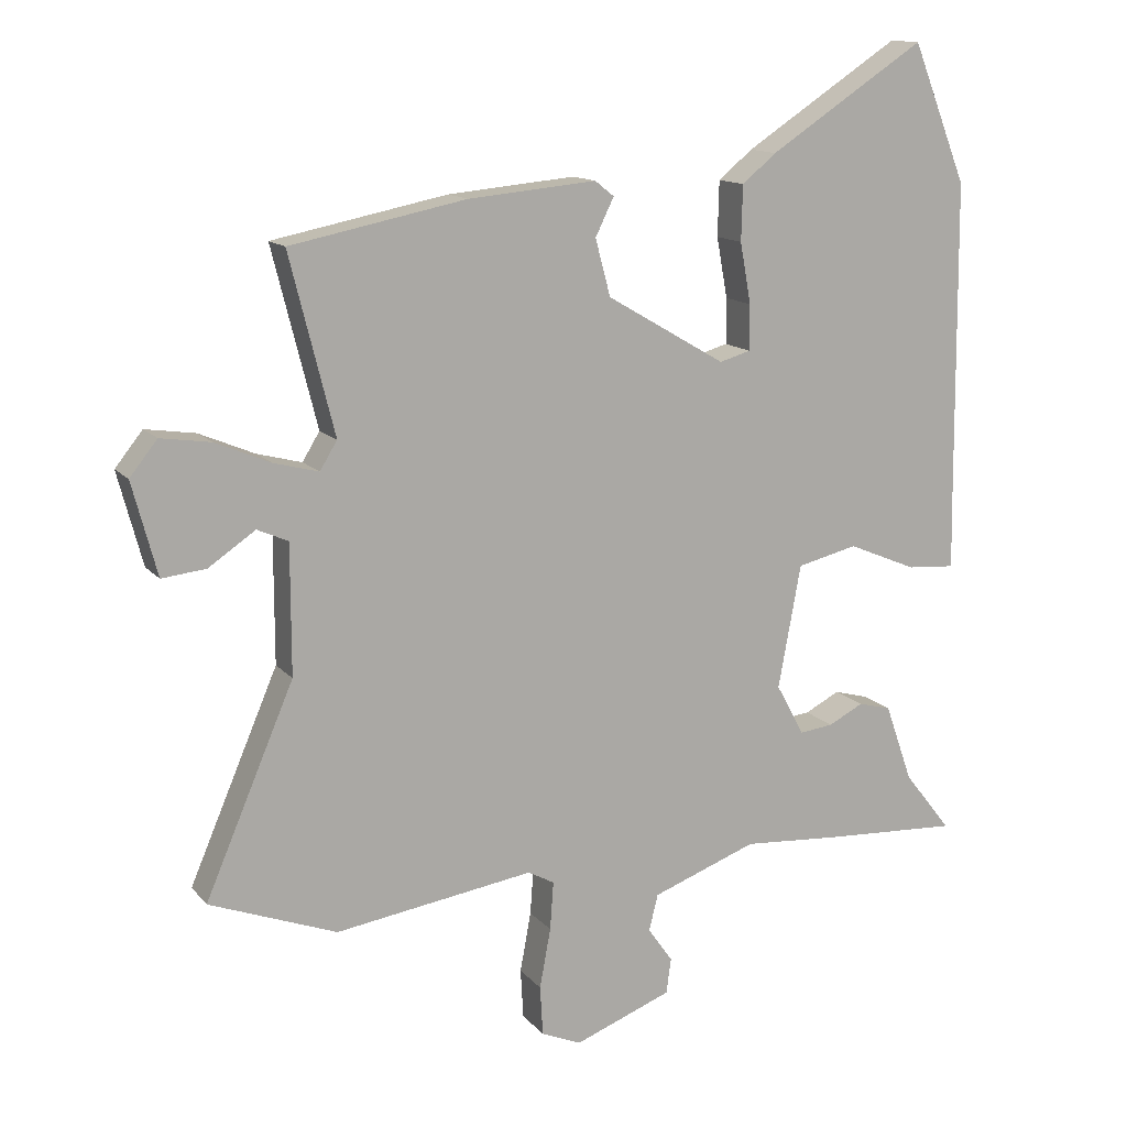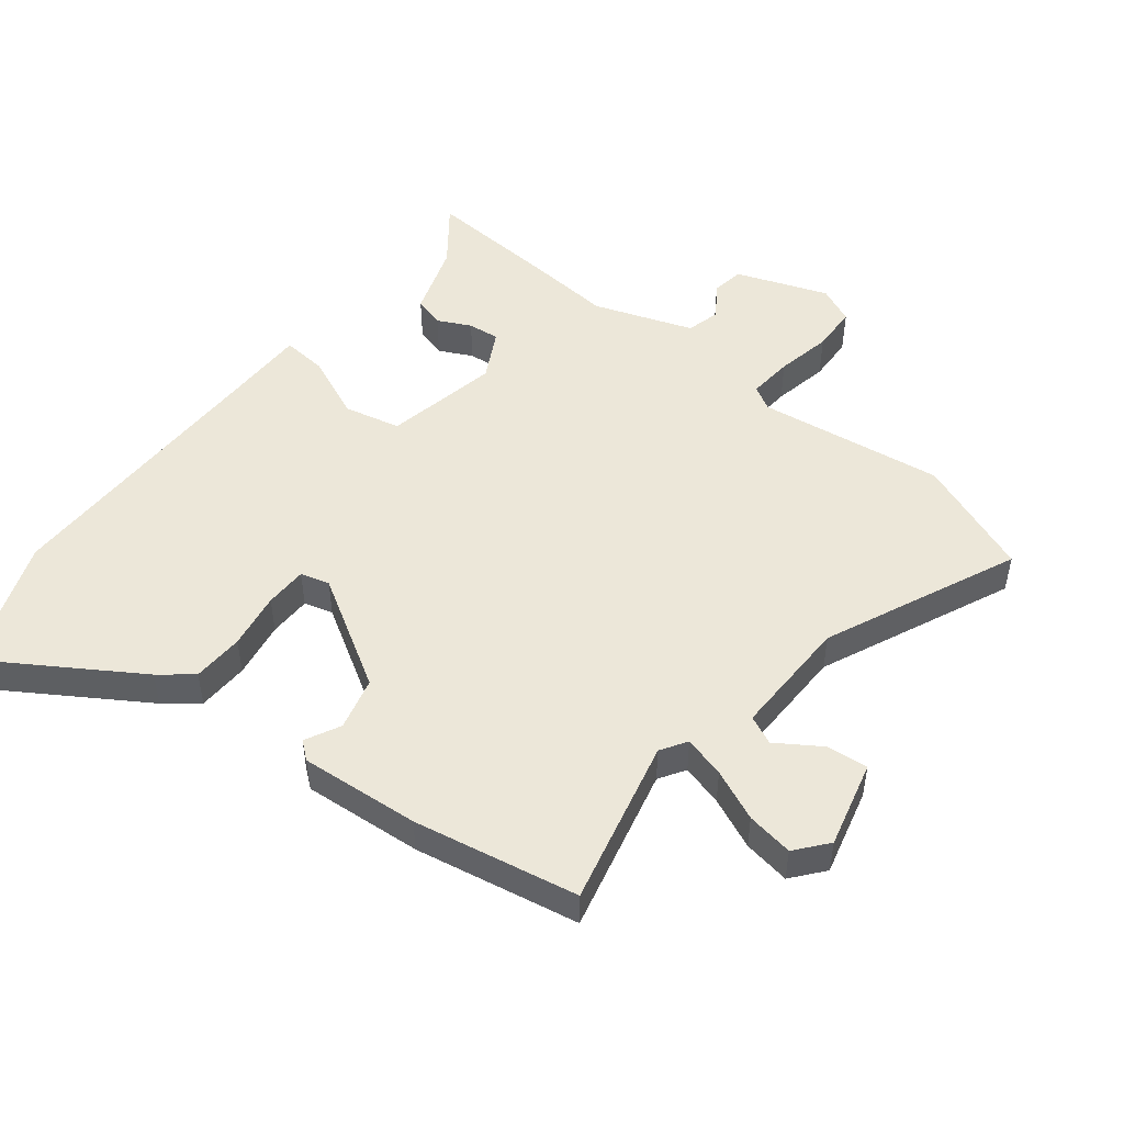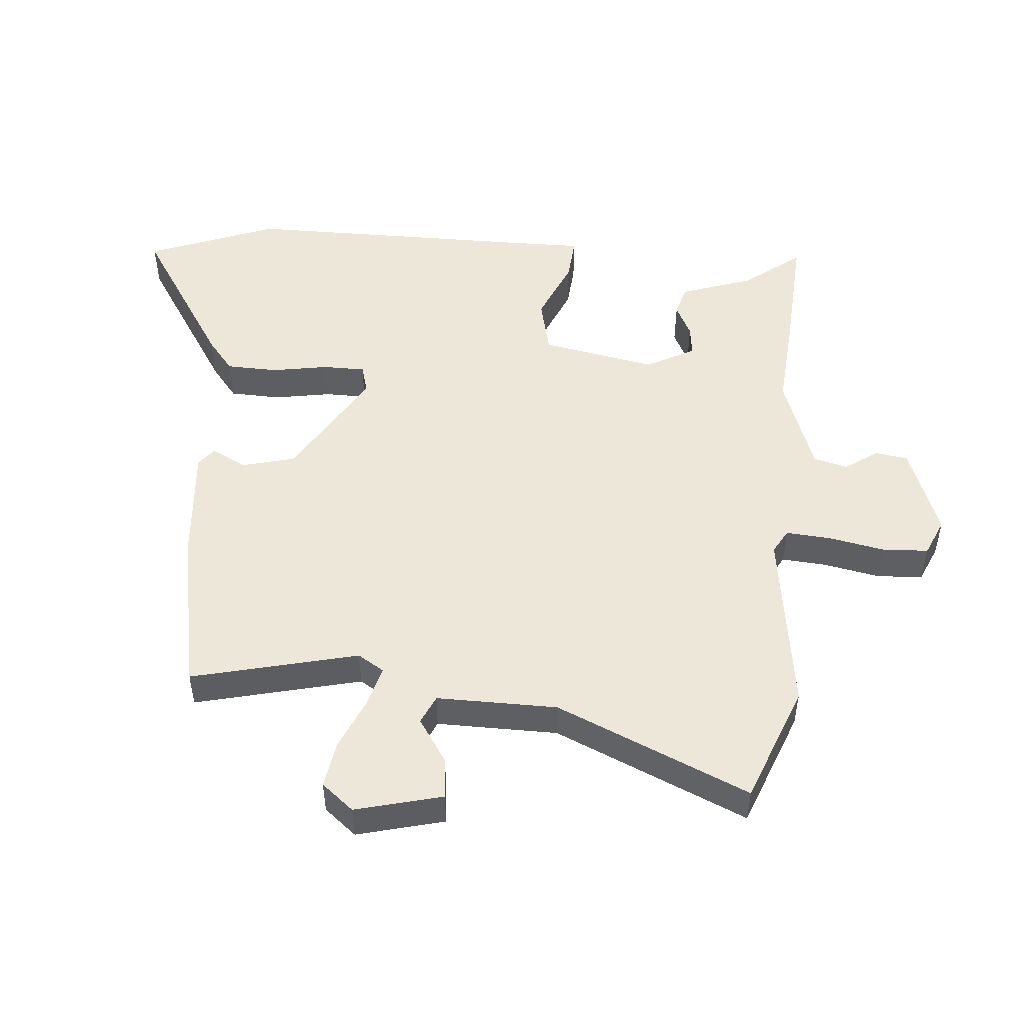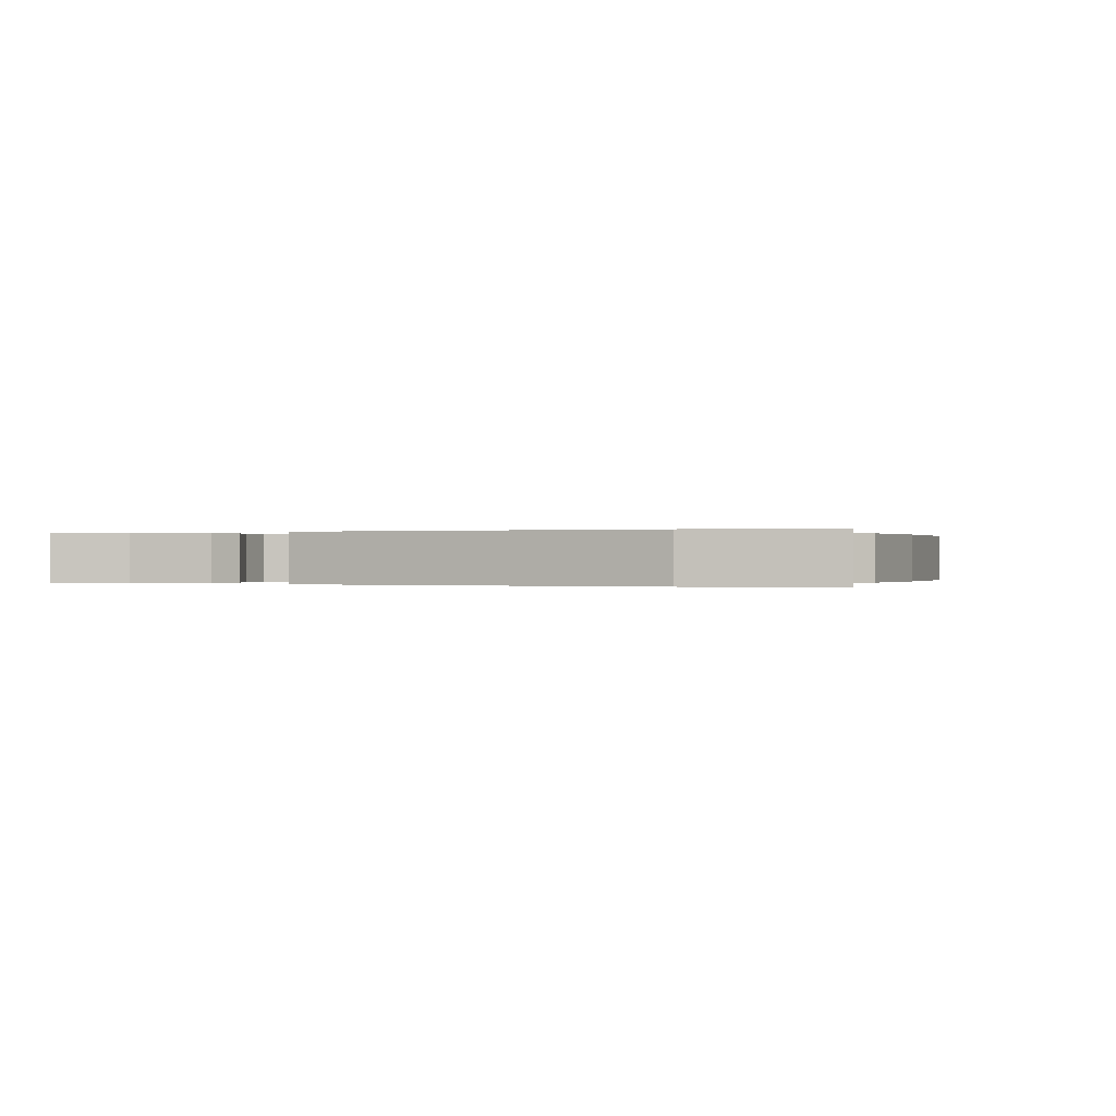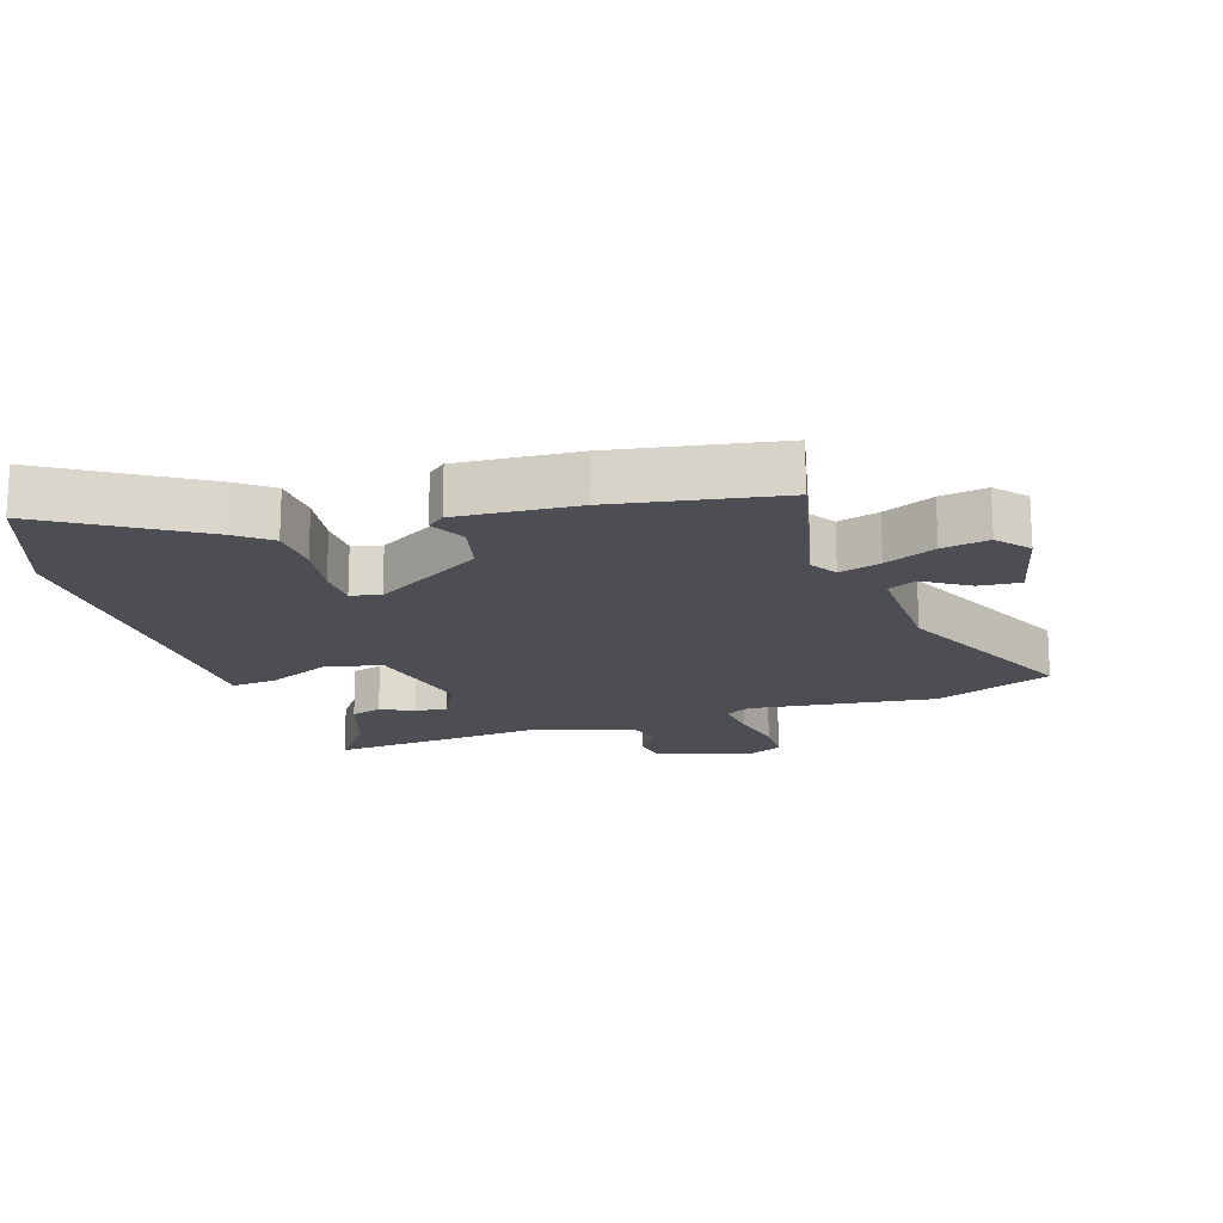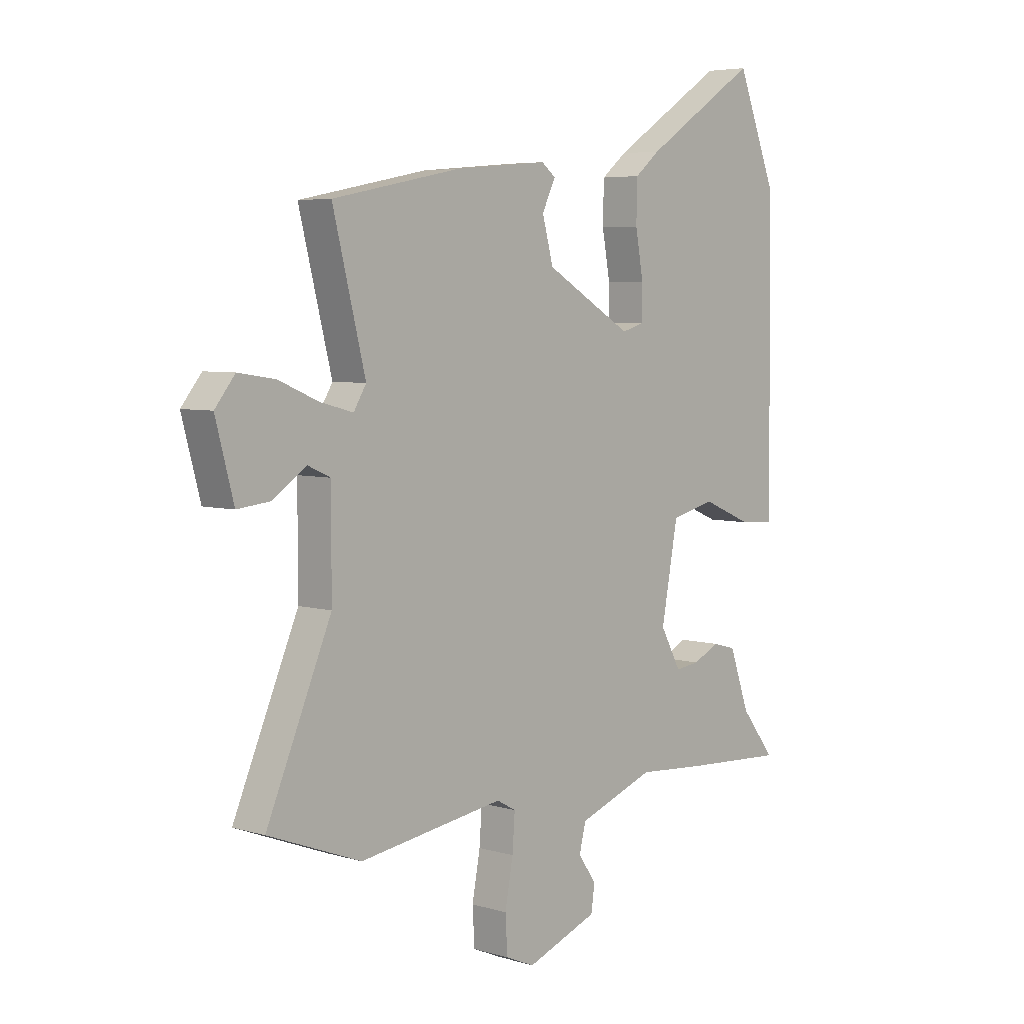
<metadata>
{"format":"obj","ext":"obj","renderer":"f3d","projection":"perspective","resolution":1024,"background":"white","views":[{"elev":13.4,"azim":155.4,"up":"+Z"},{"elev":49.7,"azim":39.0,"up":"+Y"},{"elev":50.0,"azim":95.3,"up":"+Y"},{"elev":0.0,"azim":-60.4,"up":"+Y"},{"elev":-17.4,"azim":19.3,"up":"+Y"},{"elev":5.3,"azim":132.5,"up":"+Z"}]}
</metadata>
<code>
v -0.509 0.07 0.478
v -0.429 0.07 0.679
v -0.202 0.07 0.531
v -0.152 0.07 0.49
v -0.15 0.07 0.41
v -0.166 0.07 0.322
v -0.166 0.07 0.256
v -0.121 0.07 0.243
v 0.052 0.07 0.344
v 0.074 0.07 0.426
v 0.047 0.07 0.481
v 0.075 0.07 0.503
v 0.261 0.07 0.486
v 0.516 0.07 0.435
v 0.451 0.07 0.177
v 0.476 0.07 0.136
v 0.541 0.07 0.153
v 0.621 0.07 0.187
v 0.694 0.07 0.198
v 0.734 0.07 0.148
v 0.698 0.07 0.013
v 0.634 0.07 0.02
v 0.566 0.07 0.066
v 0.521 0.07 0.046
v 0.521 0.07 -0.142
v 0.65 0.07 -0.443
v 0.465 0.07 -0.513
v 0.176 0.07 -0.47
v 0.138 0.07 -0.491
v 0.143 0.07 -0.561
v 0.159 0.07 -0.648
v 0.155 0.07 -0.72
v 0.097 0.07 -0.745
v -0.045 0.07 -0.691
v -0.052 0.07 -0.64
v -0.016 0.07 -0.589
v -0.029 0.07 -0.536
v -0.182 0.07 -0.48
v -0.32 0.07 -0.49
v -0.522 0.07 -0.501
v -0.453 0.07 -0.413
v -0.413 0.07 -0.3
v -0.365 0.07 -0.287
v -0.314 0.07 -0.313
v -0.265 0.07 -0.319
v -0.224 0.07 -0.244
v -0.257 0.07 -0.065
v -0.345 0.07 -0.044
v -0.445 0.07 -0.086
v -0.515 0.07 -0.091
v -0.513 0.07 0.035
v -0.509 0 0.478
v -0.429 0 0.679
v -0.202 0 0.531
v -0.152 0 0.49
v -0.15 0 0.41
v -0.166 0 0.322
v -0.166 0 0.256
v -0.121 0 0.243
v 0.052 0 0.344
v 0.074 0 0.426
v 0.047 0 0.481
v 0.075 0 0.503
v 0.261 0 0.486
v 0.516 0 0.435
v 0.451 0 0.177
v 0.476 0 0.136
v 0.541 0 0.153
v 0.621 0 0.187
v 0.694 0 0.198
v 0.734 0 0.148
v 0.698 0 0.013
v 0.634 0 0.02
v 0.566 0 0.066
v 0.521 0 0.046
v 0.521 0 -0.142
v 0.65 0 -0.443
v 0.465 0 -0.513
v 0.176 0 -0.47
v 0.138 0 -0.491
v 0.143 0 -0.561
v 0.159 0 -0.648
v 0.155 0 -0.72
v 0.097 0 -0.745
v -0.045 0 -0.691
v -0.052 0 -0.64
v -0.016 0 -0.589
v -0.029 0 -0.536
v -0.182 0 -0.48
v -0.32 0 -0.49
v -0.522 0 -0.501
v -0.453 0 -0.413
v -0.413 0 -0.3
v -0.365 0 -0.287
v -0.314 0 -0.313
v -0.265 0 -0.319
v -0.224 0 -0.244
v -0.257 0 -0.065
v -0.345 0 -0.044
v -0.445 0 -0.086
v -0.515 0 -0.091
v -0.513 0 0.035
f 48 49 50 51
f 4 5 6
f 3 4 6
f 2 3 6
f 1 2 6
f 51 1 6
f 48 51 6
f 47 48 6
f 46 47 6 7
f 41 42 43 44
f 41 44 45
f 40 41 45
f 39 40 45
f 38 39 45
f 37 38 45 46
f 34 35 36
f 33 34 36
f 32 33 36
f 31 32 36
f 30 31 36
f 29 30 36 37
f 46 7 8
f 37 46 8
f 29 37 8
f 28 29 8
f 28 8 9
f 27 28 9
f 26 27 9
f 25 26 9
f 21 22 23
f 20 21 23
f 19 20 23
f 18 19 23
f 17 18 23
f 16 17 23 24
f 25 9 10
f 24 25 10
f 16 24 10
f 15 16 10
f 13 14 15
f 12 13 15
f 11 12 15
f 10 11 15
f 102 101 100 99
f 57 56 55
f 57 55 54
f 57 54 53
f 57 53 52
f 57 52 102
f 57 102 99
f 57 99 98
f 58 57 98 97
f 95 94 93 92
f 96 95 92
f 96 92 91
f 96 91 90
f 96 90 89
f 97 96 89 88
f 87 86 85
f 87 85 84
f 87 84 83
f 87 83 82
f 87 82 81
f 88 87 81 80
f 59 58 97
f 59 97 88
f 59 88 80
f 59 80 79
f 60 59 79
f 60 79 78
f 60 78 77
f 60 77 76
f 74 73 72
f 74 72 71
f 74 71 70
f 74 70 69
f 74 69 68
f 75 74 68 67
f 61 60 76
f 61 76 75
f 61 75 67
f 61 67 66
f 66 65 64
f 66 64 63
f 66 63 62
f 66 62 61
f 1 52 53 2
f 2 53 54 3
f 3 54 55 4
f 4 55 56 5
f 5 56 57 6
f 6 57 58 7
f 7 58 59 8
f 8 59 60 9
f 9 60 61 10
f 10 61 62 11
f 11 62 63 12
f 12 63 64 13
f 13 64 65 14
f 14 65 66 15
f 15 66 67 16
f 16 67 68 17
f 17 68 69 18
f 18 69 70 19
f 19 70 71 20
f 20 71 72 21
f 21 72 73 22
f 22 73 74 23
f 23 74 75 24
f 24 75 76 25
f 25 76 77 26
f 26 77 78 27
f 27 78 79 28
f 28 79 80 29
f 29 80 81 30
f 30 81 82 31
f 31 82 83 32
f 32 83 84 33
f 33 84 85 34
f 34 85 86 35
f 35 86 87 36
f 36 87 88 37
f 37 88 89 38
f 38 89 90 39
f 39 90 91 40
f 40 91 92 41
f 41 92 93 42
f 42 93 94 43
f 43 94 95 44
f 44 95 96 45
f 45 96 97 46
f 46 97 98 47
f 47 98 99 48
f 48 99 100 49
f 49 100 101 50
f 50 101 102 51
f 51 102 52 1

</code>
